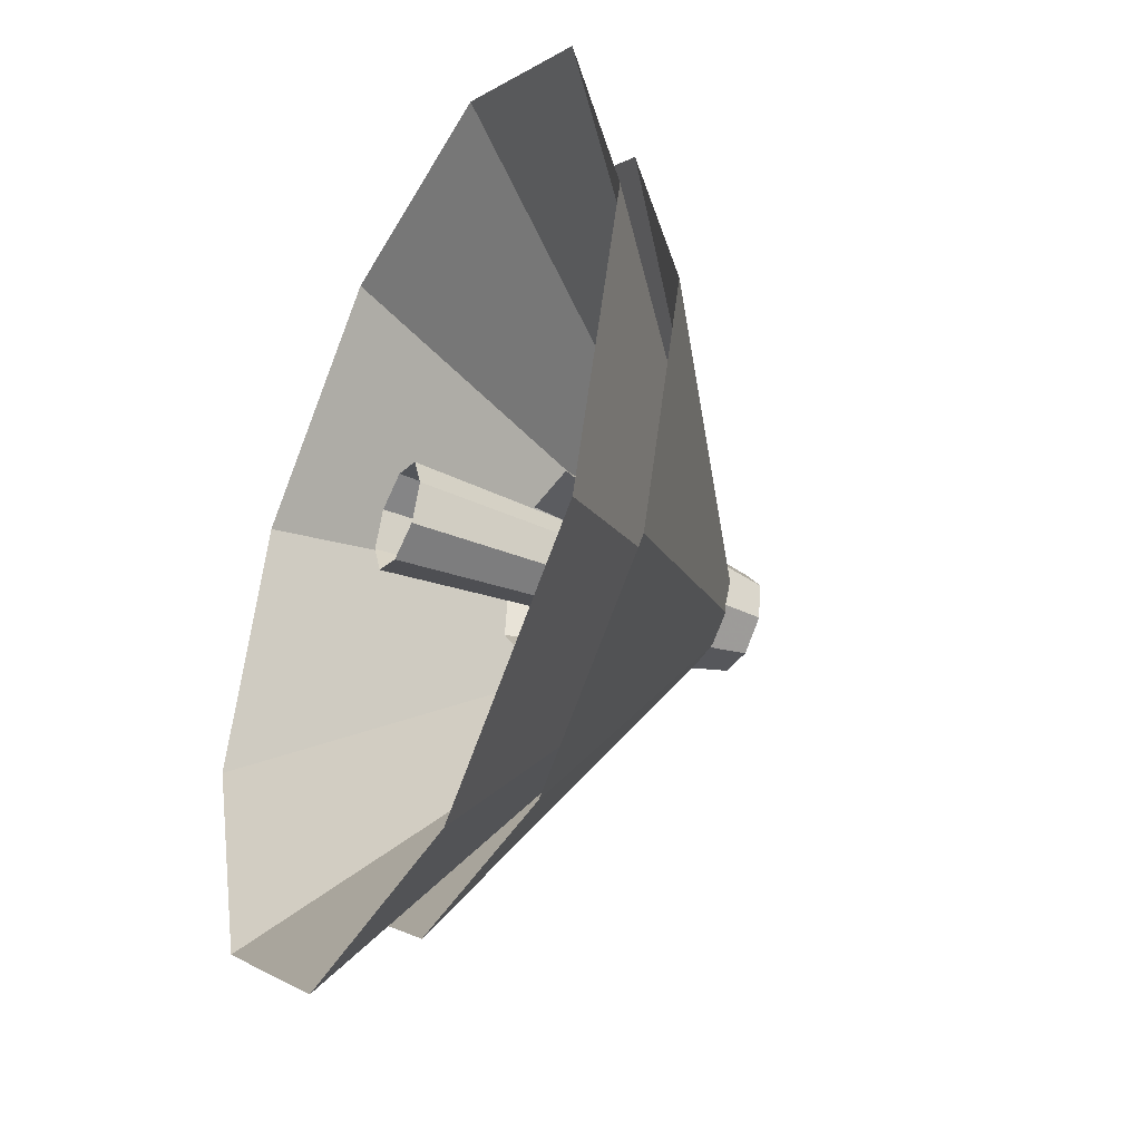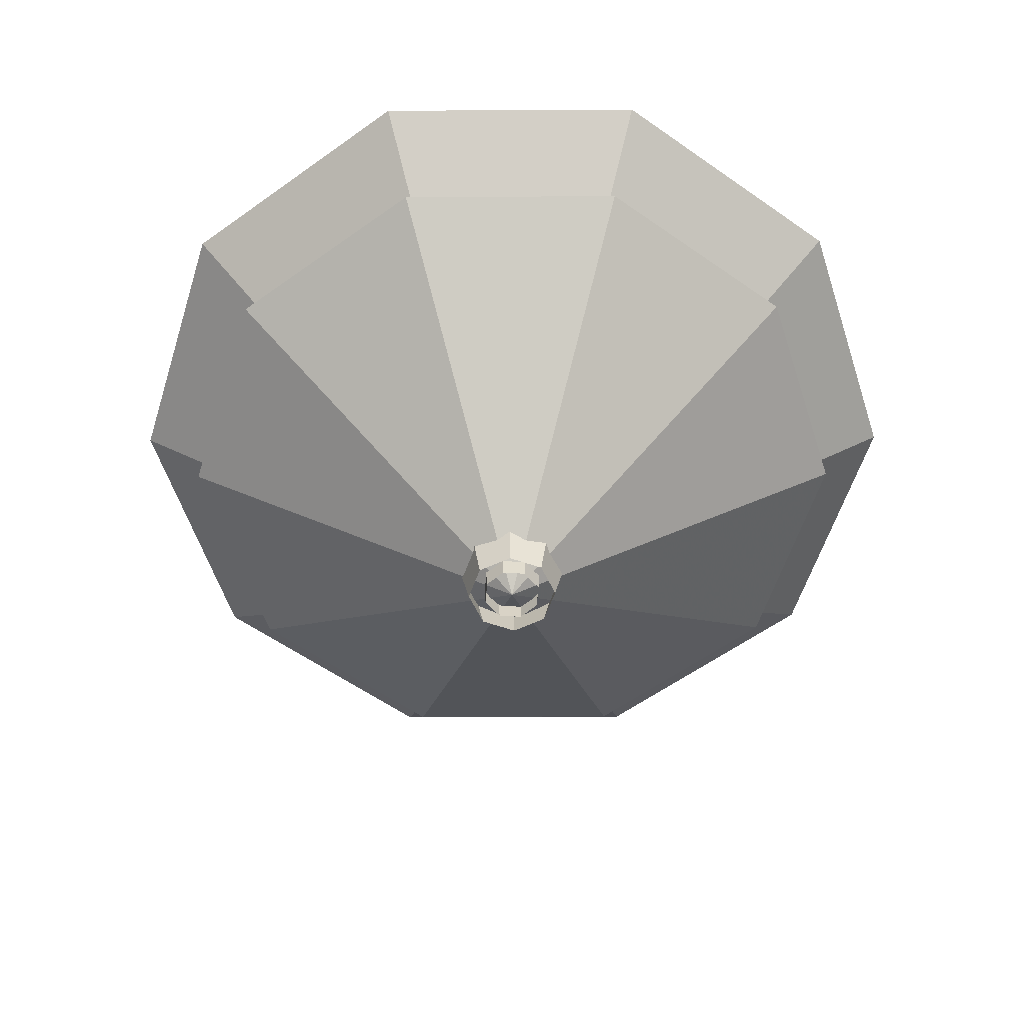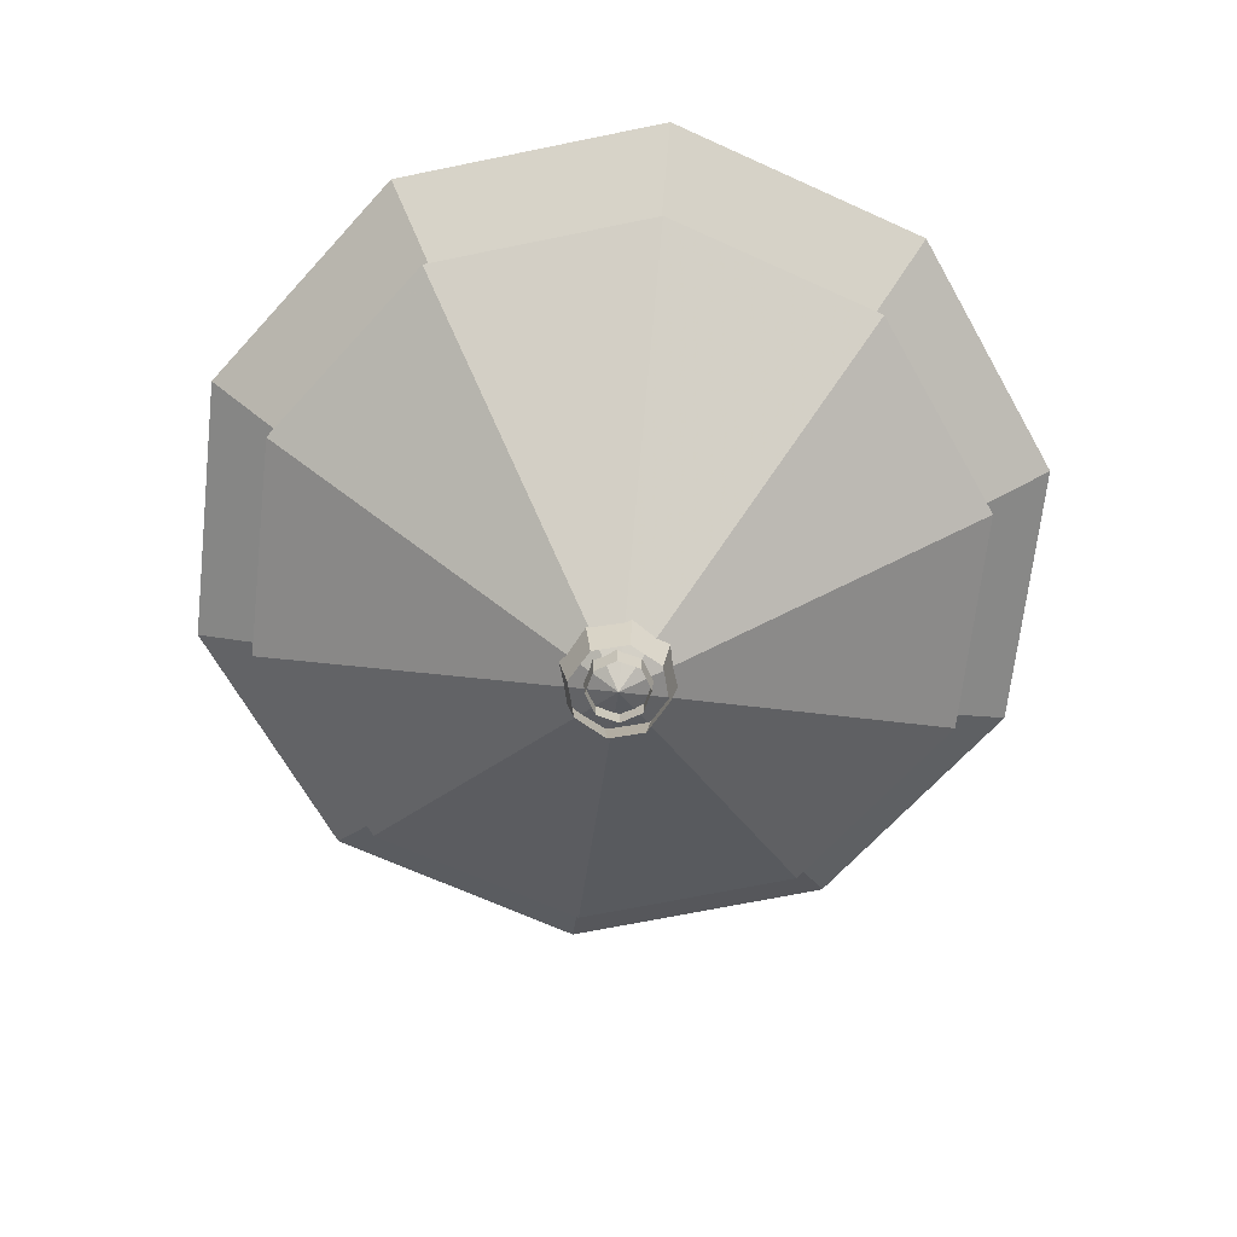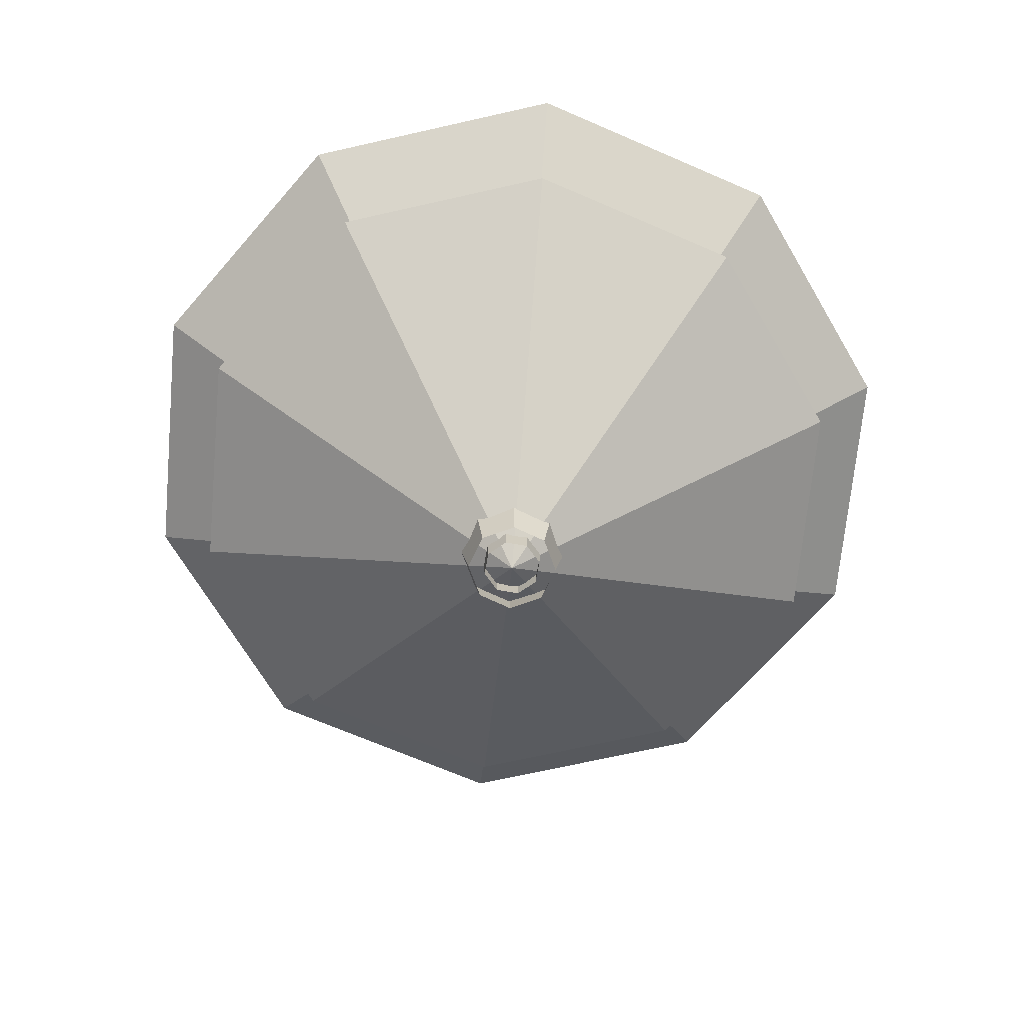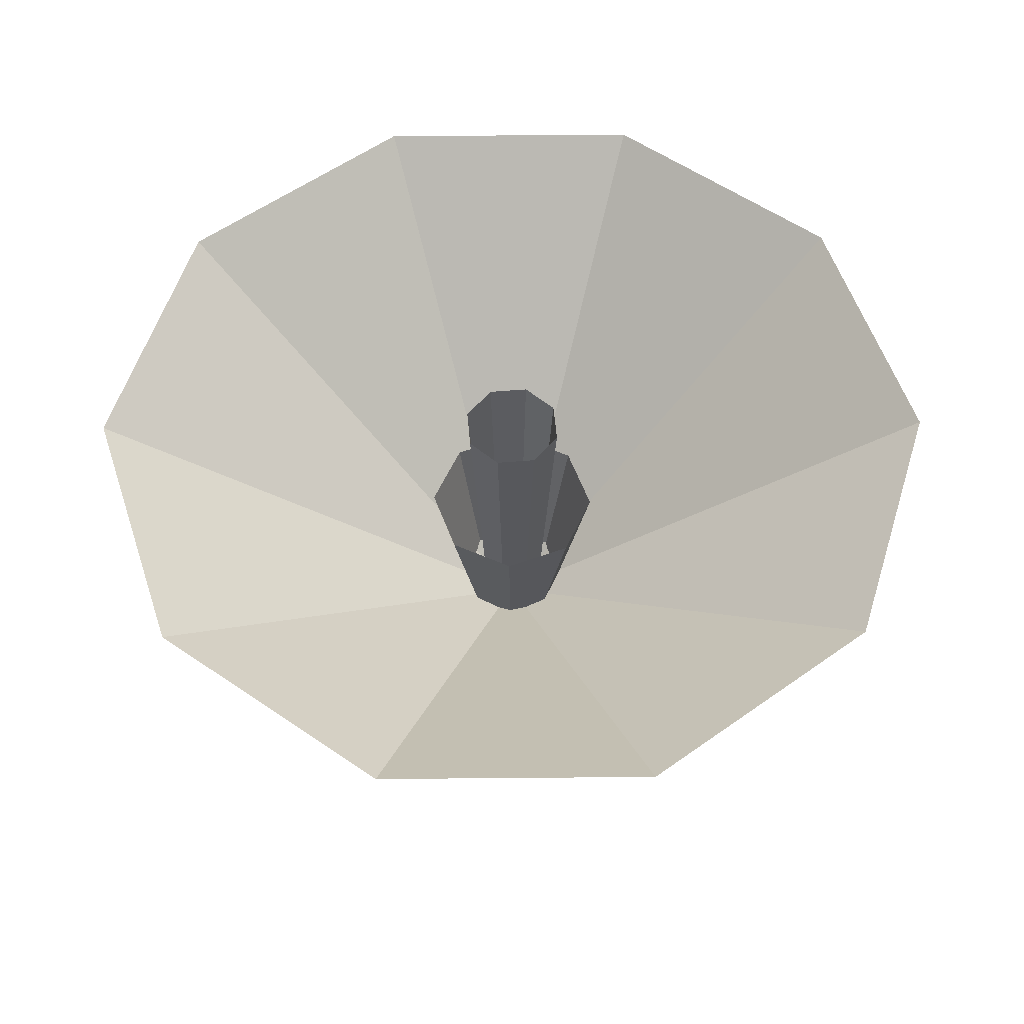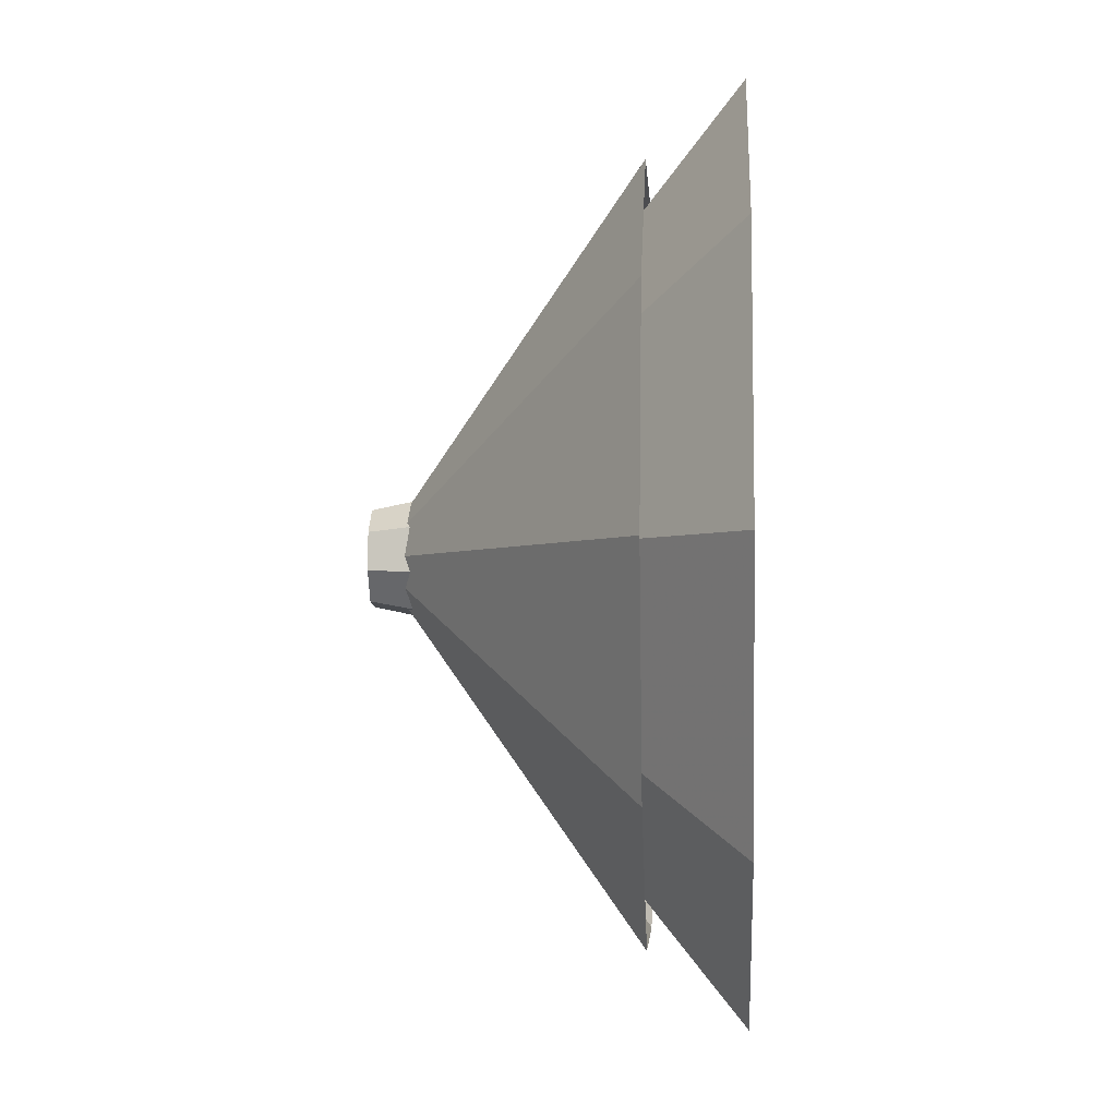
<metadata>
{"format":"obj","ext":"obj","renderer":"f3d","projection":"perspective","resolution":1024,"background":"white","views":[{"elev":-39.8,"azim":63.8,"up":"+Y"},{"elev":-59.1,"azim":108.3,"up":"+Z"},{"elev":-67.9,"azim":47.6,"up":"+Z"},{"elev":-69.8,"azim":-167.3,"up":"+Z"},{"elev":57.3,"azim":-72.5,"up":"+Z"},{"elev":-2.8,"azim":-86.9,"up":"+Y"}]}
</metadata>
<code>
g Cylinder04
v 1.68 -0.951 0
v 1.86 0.5152 0
v 3.535 0.9791 8.269
v 3.192 -1.807 8.269
v 0.951 1.68 0
v 1.807 3.192 8.269
v -0.5152 1.86 0
v -0.9791 3.535 8.269
v -0.5152 1.86 0
v -1.68 0.951 0
v -3.192 1.807 8.269
v -0.9791 3.535 8.269
v -1.86 -0.5152 0
v -3.535 -0.9791 8.269
v -0.951 -1.68 0
v -1.807 -3.192 8.269
v 0.5152 -1.86 0
v 0.9791 -3.535 8.269
f 1 2 3
f 3 4 1
f 2 5 6
f 6 3 2
f 5 7 8
f 8 6 5
f 9 10 11
f 11 12 9
f 10 13 14
f 14 11 10
f 13 15 16
f 16 14 13
f 15 17 18
f 18 16 15
f 17 1 4
f 4 18 17
g Cylinder01
v 0 0 0
v 14.75 10.72 14.38
v 18.24 4e-06 14.38
v 5.636 17.34 14.38
v -5.636 17.34 14.38
v -14.75 10.72 14.38
v -18.24 0 14.38
v -14.75 -10.72 14.38
v -5.636 -17.34 14.38
v 5.636 -17.34 14.38
v 14.75 -10.72 14.38
f 19 20 21
f 19 22 20
f 19 23 22
f 19 24 23
f 19 25 24
f 19 26 25
f 19 27 26
f 19 28 27
f 19 29 28
f 19 21 29
g Cylinder02
v 0 0 0
v 12.42 9.021 10.68
v 15.35 3e-06 10.68
v 4.742 14.6 10.68
v -4.742 14.6 10.68
v -12.42 9.021 10.68
v -15.35 0 10.68
v -12.42 -9.021 10.68
v -4.742 -14.6 10.68
v 4.742 -14.6 10.68
v 12.42 -9.021 10.68
f 30 31 32
f 30 33 31
f 30 34 33
f 30 35 34
f 30 36 35
f 30 37 36
f 30 38 37
f 30 39 38
f 30 40 39
f 30 32 40
g Cylinder03
v 1.242 0 0
v 0.8783 0.8783 0
v 1.484 1.484 14.33
v 2.099 2e-06 14.33
v 0 1.242 0
v 1e-06 2.099 14.33
v -0.8783 0.8783 0
v -1.484 1.484 14.33
v -0.8783 0.8783 0
v -1.242 0 0
v -2.099 1e-06 14.33
v -1.484 1.484 14.33
v -0.8783 -0.8783 0
v -1.484 -1.484 14.33
v 0 -1.242 0
v 2e-06 -2.099 14.33
v 0.8783 -0.8783 0
v 1.484 -1.484 14.33
f 41 42 43
f 43 44 41
f 42 45 46
f 46 43 42
f 45 47 48
f 48 46 45
f 49 50 51
f 51 52 49
f 50 53 54
f 54 51 50
f 53 55 56
f 56 54 53
f 55 57 58
f 58 56 55
f 57 41 44
f 44 58 57

</code>
